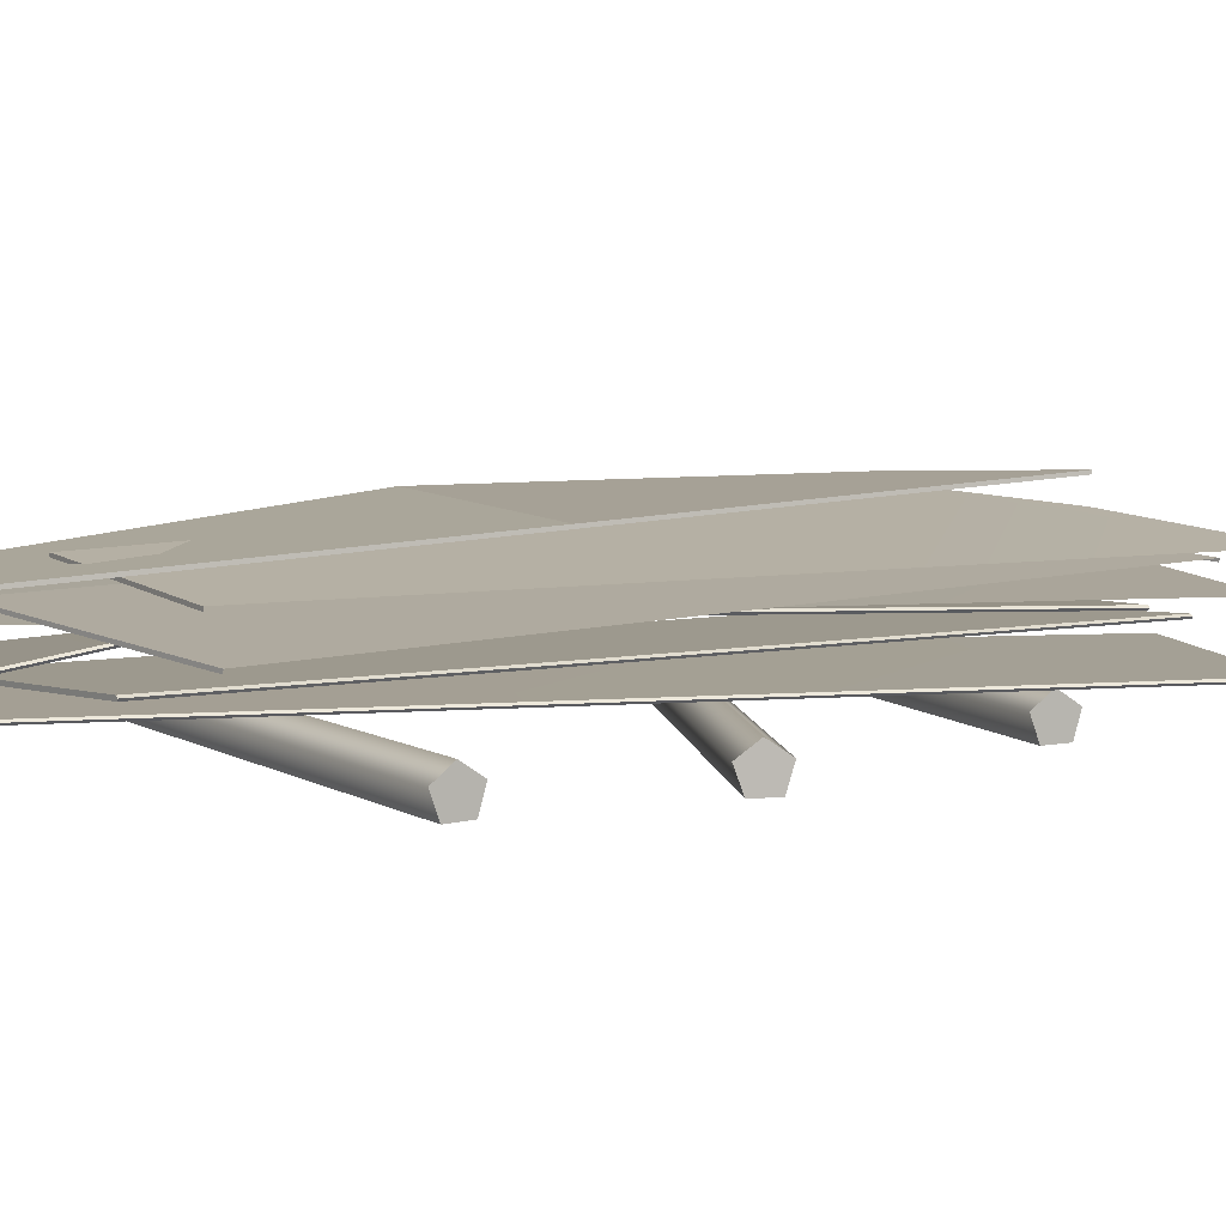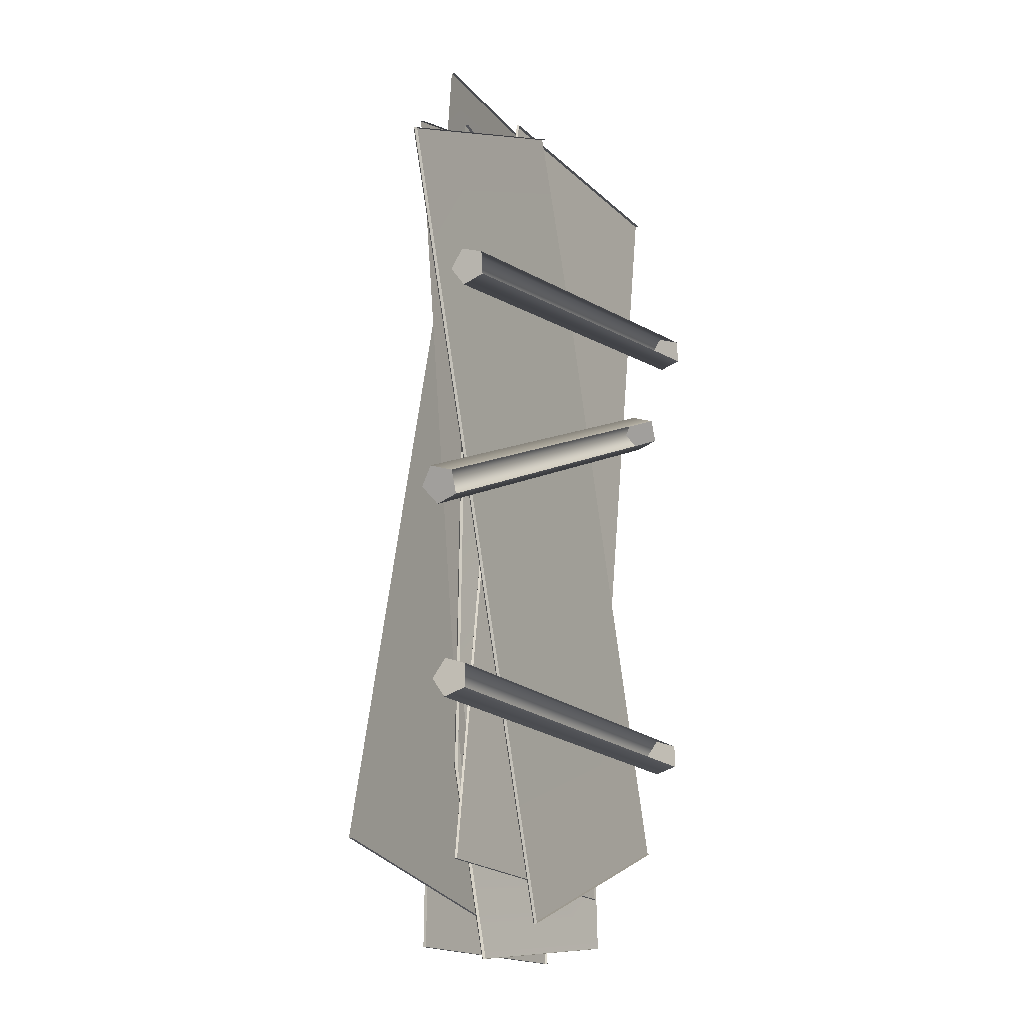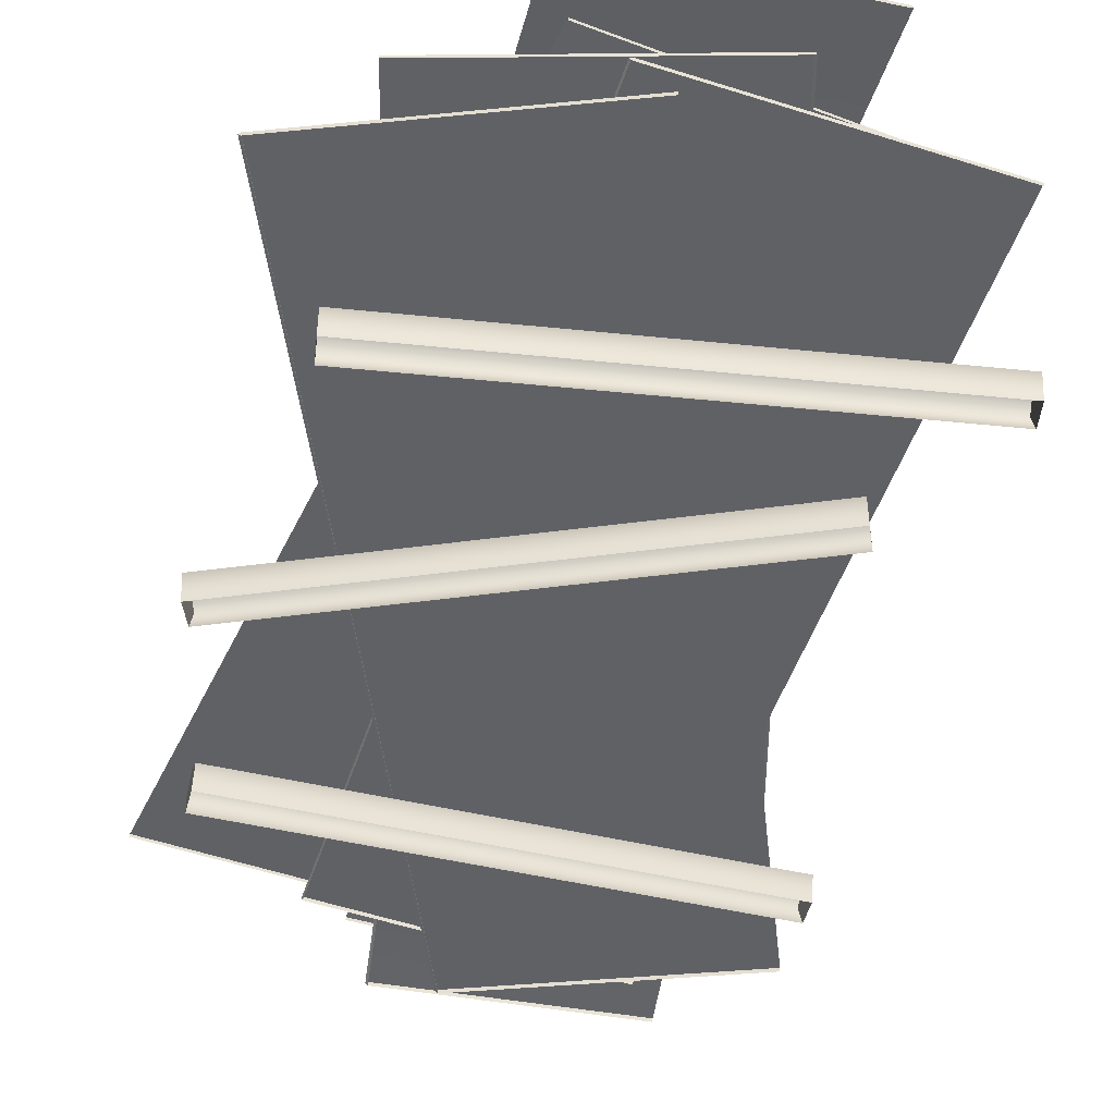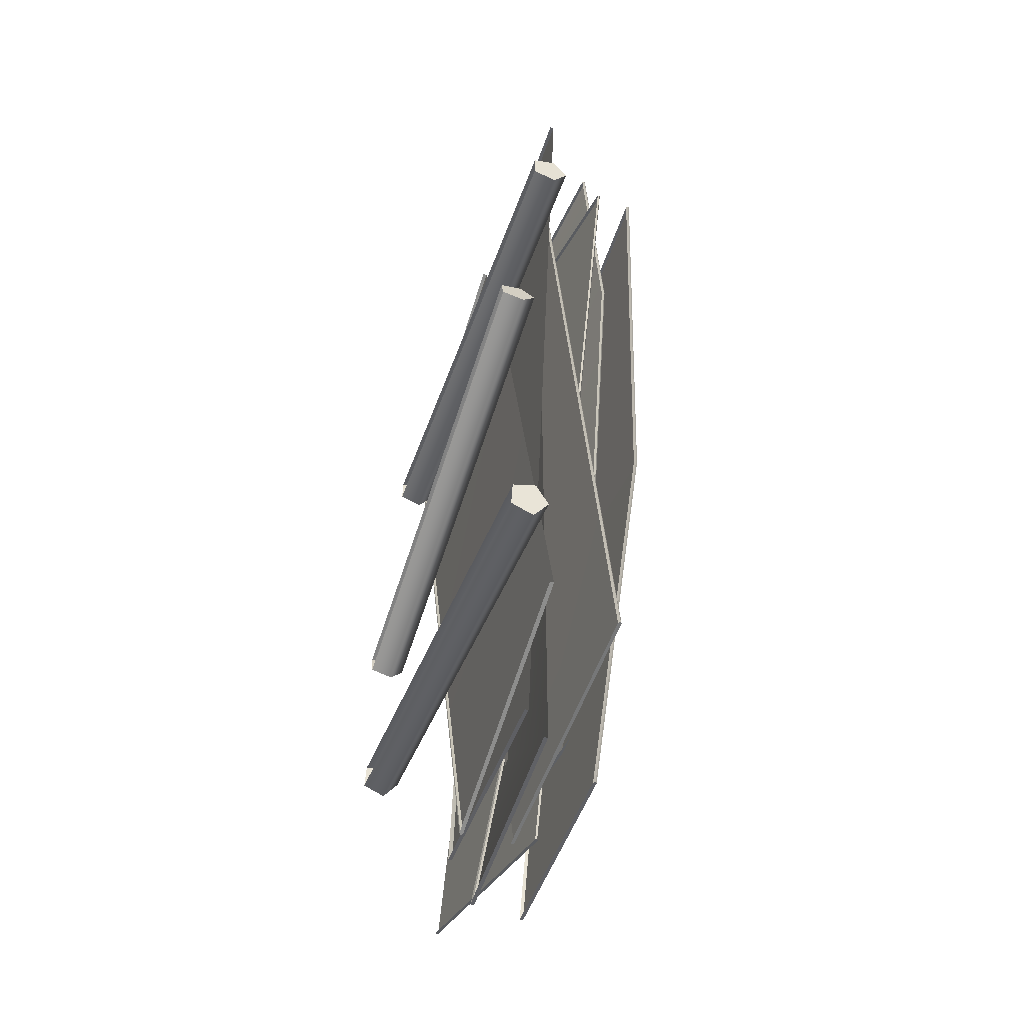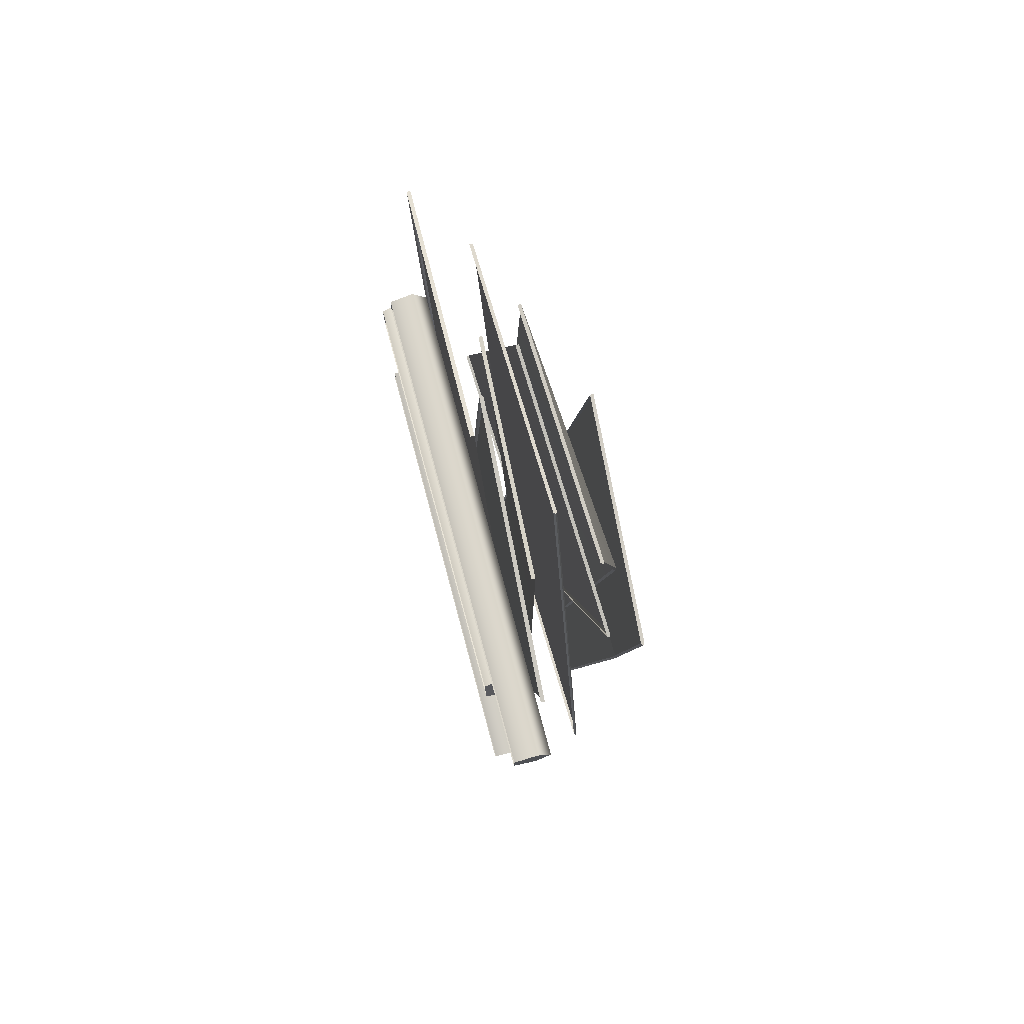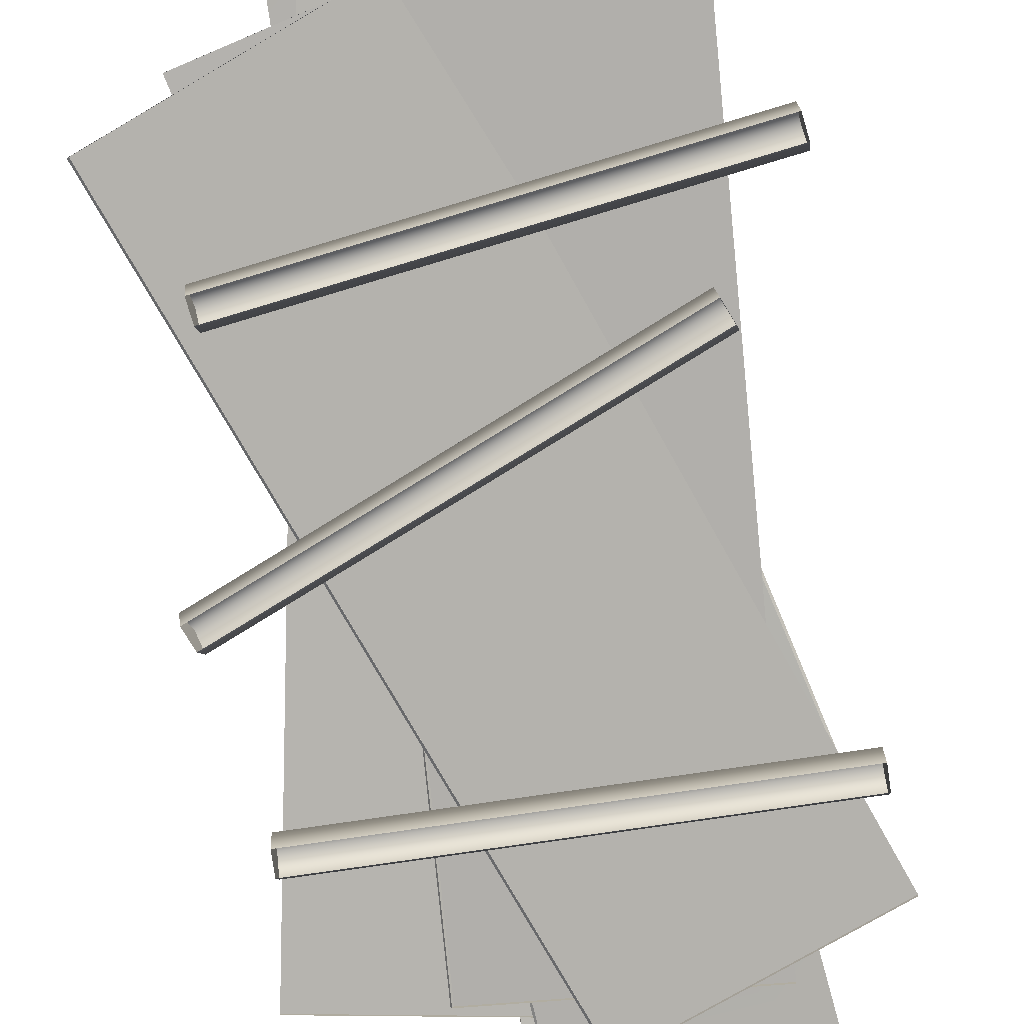
<metadata>
{"format":"obj","ext":"obj","renderer":"f3d","projection":"perspective","resolution":1024,"background":"white","views":[{"elev":6.7,"azim":-115.1,"up":"+Y"},{"elev":-11.3,"azim":-60.8,"up":"+Z"},{"elev":-47.9,"azim":-9.3,"up":"+Y"},{"elev":-48.4,"azim":70.4,"up":"+Z"},{"elev":78.9,"azim":74.9,"up":"+Z"},{"elev":-79.8,"azim":13.8,"up":"+Y"}]}
</metadata>
<code>
v -0.2701 0.0651 -2.894
v -2.874 0.06771 -2.642
v -2.87 -0.05363 -2.598
v -0.2659 -0.05624 -2.85
v -0.2536 -0.05209 -2.722
v -2.858 -0.04948 -2.47
v -2.854 0.07442 -2.434
v -0.2499 0.07181 -2.686
v -0.2499 0.07181 -2.686
v -2.854 0.07442 -2.434
v -2.864 0.1468 -2.541
v -0.2602 0.1442 -2.793
v -0.2602 0.1442 -2.793
v -2.864 0.1468 -2.541
v -2.874 0.06771 -2.642
v -0.2701 0.0651 -2.894
v -0.2701 0.0651 -2.894
v -0.2659 -0.05624 -2.85
v -0.2536 -0.05209 -2.722
v -0.2499 0.07181 -2.686
v -0.2602 0.1442 -2.793
v -2.858 -0.04948 -2.47
v -2.87 -0.05363 -2.598
v -2.874 0.06771 -2.642
v -2.854 0.07442 -2.434
v -2.864 0.1468 -2.541
v 0.008614 0.1172 -0.1725
v -2.605 0.1198 -0.3023
v -2.607 -0.00154 -0.2586
v 0.006294 -0.004148 -0.1288
v -5.341e-05 9.537e-07 -1.955e-05
v -2.613 0.002608 -0.1298
v -2.615 0.1265 -0.09401
v -0.001762 0.1239 0.03587
v -0.001762 0.1239 0.03587
v -2.615 0.1265 -0.09401
v -2.61 0.1989 -0.2006
v 0.003609 0.1963 -0.07082
v 0.003609 0.1963 -0.07082
v -2.61 0.1989 -0.2006
v -2.605 0.1198 -0.3023
v 0.008614 0.1172 -0.1725
v 0.008614 0.1172 -0.1725
v 0.006294 -0.004148 -0.1288
v -5.341e-05 9.537e-07 -1.955e-05
v -0.001762 0.1239 0.03587
v 0.003609 0.1963 -0.07082
v -2.613 0.002608 -0.1298
v -2.607 -0.00154 -0.2586
v -2.605 0.1198 -0.3023
v -2.615 0.1265 -0.09401
v -2.61 0.1989 -0.2006
v -0.4383 0.08104 -0.8176
v -2.929 0.08365 -1.619
v -2.943 -0.03769 -1.577
v -0.4518 -0.04029 -0.776
v -0.4913 -0.03615 -0.6532
v -2.982 -0.03354 -1.454
v -2.993 0.09036 -1.42
v -0.5023 0.08775 -0.619
v -0.5023 0.08775 -0.619
v -2.993 0.09036 -1.42
v -2.96 0.1628 -1.522
v -0.4694 0.1602 -0.7206
v -0.4694 0.1602 -0.7206
v -2.96 0.1628 -1.522
v -2.929 0.08365 -1.619
v -0.4383 0.08104 -0.8176
v -0.4383 0.08104 -0.8176
v -0.4518 -0.04029 -0.776
v -0.4913 -0.03615 -0.6532
v -0.5023 0.08775 -0.619
v -0.4694 0.1602 -0.7206
v -2.982 -0.03354 -1.454
v -2.943 -0.03769 -1.577
v -2.929 0.08365 -1.619
v -2.993 0.09036 -1.42
v -2.96 0.1628 -1.522
v -0.3771 0.7787 0.4317
v -0.3685 0.7694 0.4315
v -0.382 0.7615 0.4333
v -1.659 0.8638 0.5517
v -1.66 0.8459 0.553
v -0.8161 0.5772 -4.062
v -0.5873 0.8055 -1.835
v -1.878 0.763 -1.695
v -2.098 0.6623 -3.942
v -0.5788 0.7961 -1.836
v -0.8075 0.5679 -4.062
v -0.821 0.56 -4.061
v -0.5922 0.7883 -1.834
v -0.5873 0.8055 -1.835
v -0.8161 0.5772 -4.062
v -0.8075 0.5679 -4.062
v -0.5788 0.7961 -1.836
v -0.821 0.56 -4.061
v -0.8075 0.5679 -4.062
v -0.8161 0.5772 -4.062
v -2.098 0.6623 -3.942
v -2.1 0.6444 -3.941
v -0.5873 0.8055 -1.835
v -0.3771 0.7787 0.4317
v -1.659 0.8638 0.5517
v -1.878 0.763 -1.695
v -0.3771 0.7787 0.4317
v -0.5873 0.8055 -1.835
v -0.5788 0.7961 -1.836
v -0.3685 0.7694 0.4315
v -0.3685 0.7694 0.4315
v -0.5788 0.7961 -1.836
v -0.5922 0.7883 -1.834
v -0.382 0.7615 0.4333
v -1.878 0.763 -1.695
v -1.88 0.7452 -1.694
v -2.1 0.6444 -3.941
v -2.098 0.6623 -3.942
v -1.659 0.8638 0.5517
v -1.66 0.8459 0.553
v -1.88 0.7452 -1.694
v -1.878 0.763 -1.695
v -3.097 0.4864 -3.372
v -1.652 0.5834 -3.773
v -3.098 0.5038 -3.372
v -1.644 0.5663 -3.775
v -1.638 0.5754 -3.777
v -0.4505 0.6126 0.5757
v -1.895 0.5157 0.9761
v -1.897 0.5331 0.9762
v -0.4426 0.5955 0.5738
v -0.4358 0.6047 0.5718
v -3.098 0.5038 -3.372
v -1.652 0.5834 -3.773
v -0.4505 0.6126 0.5757
v -1.897 0.5331 0.9762
v -1.638 0.5754 -3.777
v -0.4358 0.6047 0.5718
v -0.4505 0.6126 0.5757
v -1.652 0.5834 -3.773
v -1.644 0.5663 -3.775
v -0.4426 0.5955 0.5738
v -0.4358 0.6047 0.5718
v -1.638 0.5754 -3.777
v -0.7175 0.6297 1.157
v -0.7076 0.6214 1.156
v -0.7198 0.6121 1.157
v -2.001 0.5712 1.283
v -2 0.5533 1.282
v -1.161 0.6698 -3.343
v -2.223 0.5913 -0.9672
v -2.445 0.6113 -3.217
v -0.8309 0.7767 0.09544
v -2.001 0.5712 1.283
v -0.7175 0.6297 1.157
v -0.821 0.7684 0.09434
v -1.151 0.6615 -3.344
v -1.164 0.6522 -3.343
v -0.8332 0.7591 0.09544
v -0.7076 0.6214 1.156
v -0.7198 0.6121 1.157
v -0.8309 0.7767 0.09544
v -1.161 0.6698 -3.343
v -1.151 0.6615 -3.344
v -0.821 0.7684 0.09434
v -0.7175 0.6297 1.157
v -0.7076 0.6214 1.156
v -1.164 0.6522 -3.343
v -1.151 0.6615 -3.344
v -1.161 0.6698 -3.343
v -2.445 0.6113 -3.217
v -2.443 0.5934 -3.217
v -1.034 0.4899 1.003
v -1.025 0.4813 1.005
v -1.037 0.4723 1.003
v -2.524 0.4624 0.7637
v -2.523 0.4445 0.7635
v -0.3176 0.534 -3.461
v -2.034 0.5004 -2.55
v -1.807 0.5065 -3.7
v -0.676 0.512 -1.229
v -2.524 0.4624 0.7637
v -1.034 0.4899 1.003
v -0.6664 0.5034 -1.227
v -0.308 0.5254 -3.459
v -0.3205 0.5165 -3.462
v -0.6789 0.4944 -1.23
v -1.025 0.4813 1.005
v -1.037 0.4723 1.003
v -0.676 0.512 -1.229
v -0.3176 0.534 -3.461
v -0.308 0.5254 -3.459
v -0.6664 0.5034 -1.227
v -1.034 0.4899 1.003
v -1.025 0.4813 1.005
v -0.3205 0.5165 -3.462
v -0.308 0.5254 -3.459
v -0.3176 0.534 -3.461
v -1.807 0.5065 -3.7
v -1.806 0.4886 -3.701
v -0.1928 0.1823 0.7886
v -1.676 0.2968 1.002
v -0.1912 0.2029 0.7886
v -1.685 0.2766 1.003
v -1.691 0.2874 1.004
v -2.317 0.3314 -3.463
v -0.8332 0.2169 -3.677
v -0.8316 0.2375 -3.677
v -2.325 0.3112 -3.462
v -2.332 0.322 -3.461
v -0.1912 0.2029 0.7886
v -1.676 0.2968 1.002
v -2.317 0.3314 -3.463
v -0.8316 0.2375 -3.677
v -1.691 0.2874 1.004
v -2.332 0.322 -3.461
v -2.317 0.3314 -3.463
v -1.676 0.2968 1.002
v -1.685 0.2766 1.003
v -2.325 0.3112 -3.462
v -2.332 0.322 -3.461
v -1.691 0.2874 1.004
v -0.6905 0.2613 -3.968
v -0.6893 0.2825 -3.968
v -1.978 0.3515 -4.006
v -1.976 0.3307 -4.006
v -1.988 0.3417 -4.006
v -2.109 0.3989 0.5138
v -0.7547 0.3062 -1.708
v -0.8201 0.3299 0.5517
v -2 0.5251 -2.939
v -0.6893 0.2825 -3.968
v -1.978 0.3515 -4.006
v -2.01 0.5153 -2.939
v -2.119 0.3891 0.5135
v -2.107 0.3781 0.514
v -1.998 0.5043 -2.938
v -1.988 0.3417 -4.006
v -1.976 0.3307 -4.006
v -2 0.5251 -2.939
v -2.109 0.3989 0.5138
v -2.119 0.3891 0.5135
v -2.01 0.5153 -2.939
v -1.978 0.3515 -4.006
v -1.988 0.3417 -4.006
v -2.109 0.3989 0.5138
v -0.8201 0.3299 0.5517
v -0.8212 0.3087 0.552
v -2.107 0.3781 0.514
v -2.119 0.3891 0.5135
v -0.237 0.1328 -3.387
v -0.2364 0.154 -3.387
v -1.683 0.1864 -3.813
v -1.681 0.1657 -3.812
v -1.693 0.1763 -3.816
v -2.961 0.2385 0.5238
v -1.142 0.1988 -0.1623
v -1.514 0.2061 0.9504
v -2.322 0.2125 -1.645
v -0.2364 0.154 -3.387
v -1.683 0.1864 -3.813
v -2.331 0.2024 -1.647
v -2.97 0.2284 0.5212
v -2.958 0.2178 0.5249
v -2.319 0.1918 -1.644
v -1.693 0.1763 -3.816
v -1.681 0.1657 -3.812
v -2.322 0.2125 -1.645
v -2.961 0.2385 0.5238
v -2.97 0.2284 0.5212
v -2.331 0.2024 -1.647
v -1.683 0.1864 -3.813
v -1.693 0.1763 -3.816
v -2.961 0.2385 0.5238
v -1.514 0.2061 0.9504
v -1.514 0.1849 0.9505
v -2.958 0.2178 0.5249
v -2.97 0.2284 0.5212
g Fence_Stack_01_24320_253
f 1 3 2
f 1 4 3
f 5 7 6
f 5 8 7
f 9 11 10
f 9 12 11
f 13 15 14
f 13 16 15
f 17 19 18
f 19 17 20
f 20 17 21
f 22 24 23
f 24 22 25
f 24 25 26
f 27 29 28
f 27 30 29
f 31 33 32
f 31 34 33
f 35 37 36
f 35 38 37
f 39 41 40
f 39 42 41
f 43 45 44
f 45 43 46
f 46 43 47
f 48 50 49
f 50 48 51
f 50 51 52
f 53 55 54
f 53 56 55
f 57 59 58
f 57 60 59
f 61 63 62
f 61 64 63
f 65 67 66
f 65 68 67
f 69 71 70
f 71 69 72
f 72 69 73
f 74 76 75
f 76 74 77
f 76 77 78
f 79 81 80
f 81 79 82
f 81 82 83
f 84 86 85
f 84 87 86
f 88 90 89
f 88 91 90
f 92 94 93
f 92 95 94
f 96 98 97
f 98 96 99
f 99 96 100
f 101 103 102
f 101 104 103
f 105 107 106
f 105 108 107
f 109 111 110
f 109 112 111
f 113 115 114
f 113 116 115
f 117 119 118
f 117 120 119
f 121 123 122
f 121 122 124
f 125 124 122
f 126 128 127
f 126 127 129
f 126 129 130
f 131 133 132
f 131 134 133
f 135 137 136
f 135 138 137
f 139 141 140
f 139 142 141
f 143 145 144
f 145 143 146
f 145 146 147
f 148 150 149
f 148 149 151
f 151 149 152
f 151 152 153
f 154 156 155
f 154 157 156
f 158 157 154
f 158 159 157
f 160 162 161
f 160 163 162
f 164 163 160
f 164 165 163
f 166 168 167
f 168 166 169
f 169 166 170
f 171 173 172
f 173 171 174
f 173 174 175
f 176 178 177
f 176 177 179
f 179 177 180
f 179 180 181
f 182 184 183
f 182 185 184
f 186 185 182
f 186 187 185
f 188 190 189
f 188 191 190
f 192 191 188
f 192 193 191
f 194 196 195
f 196 194 197
f 197 194 198
f 199 201 200
f 199 200 202
f 203 202 200
f 204 206 205
f 204 205 207
f 204 207 208
f 209 211 210
f 209 212 211
f 213 215 214
f 213 216 215
f 217 219 218
f 217 220 219
f 221 223 222
f 223 221 224
f 223 224 225
f 226 228 227
f 226 227 229
f 229 227 230
f 229 230 231
f 232 234 233
f 232 235 234
f 236 235 232
f 236 237 235
f 238 240 239
f 238 241 240
f 242 241 238
f 242 243 241
f 244 246 245
f 246 244 247
f 247 244 248
f 249 251 250
f 251 249 252
f 251 252 253
f 254 256 255
f 254 255 257
f 257 255 258
f 257 258 259
f 260 262 261
f 260 263 262
f 264 263 260
f 264 265 263
f 266 268 267
f 266 269 268
f 270 269 266
f 270 271 269
f 272 274 273
f 274 272 275
f 275 272 276

</code>
